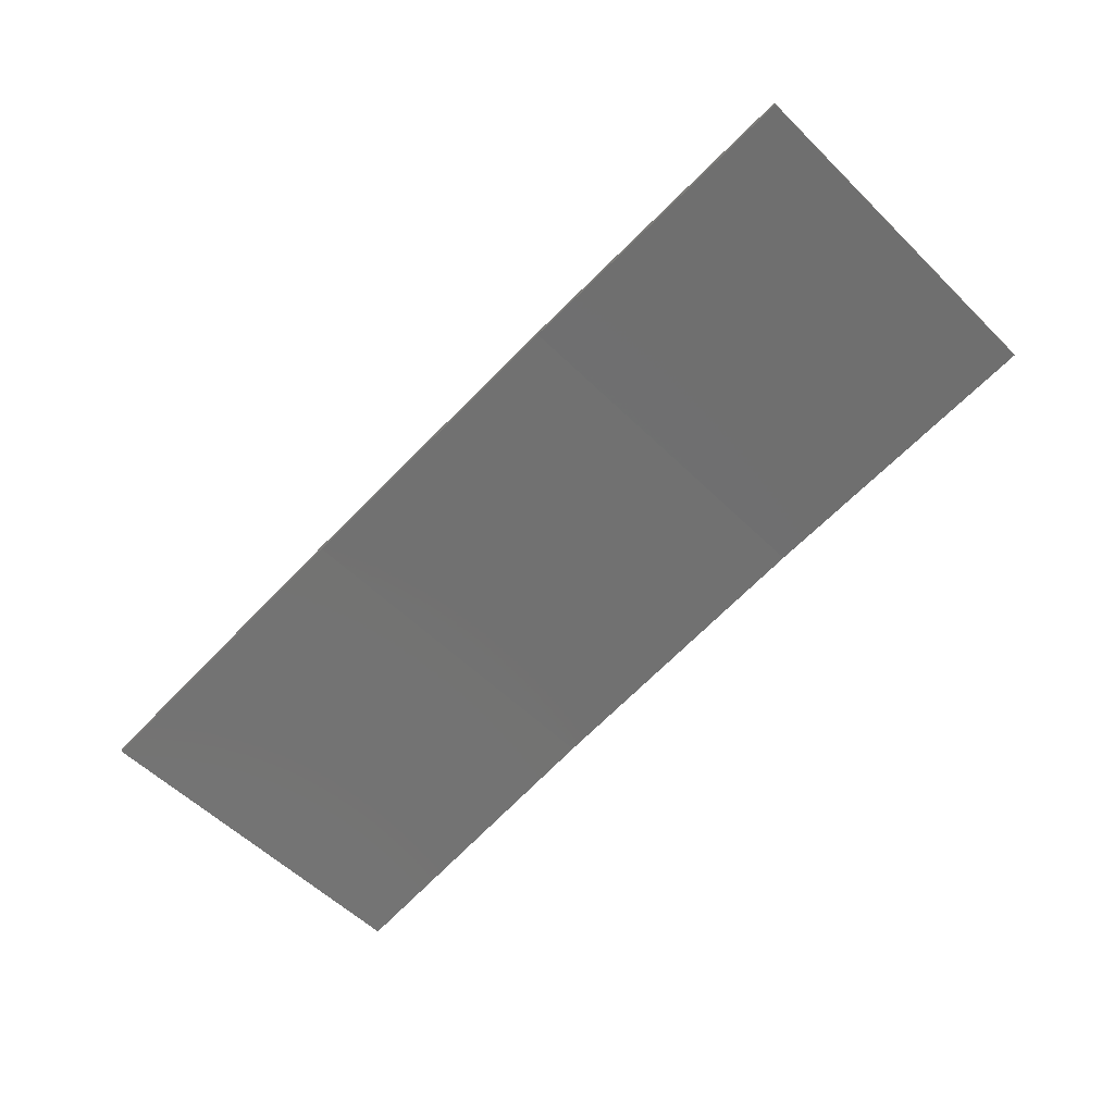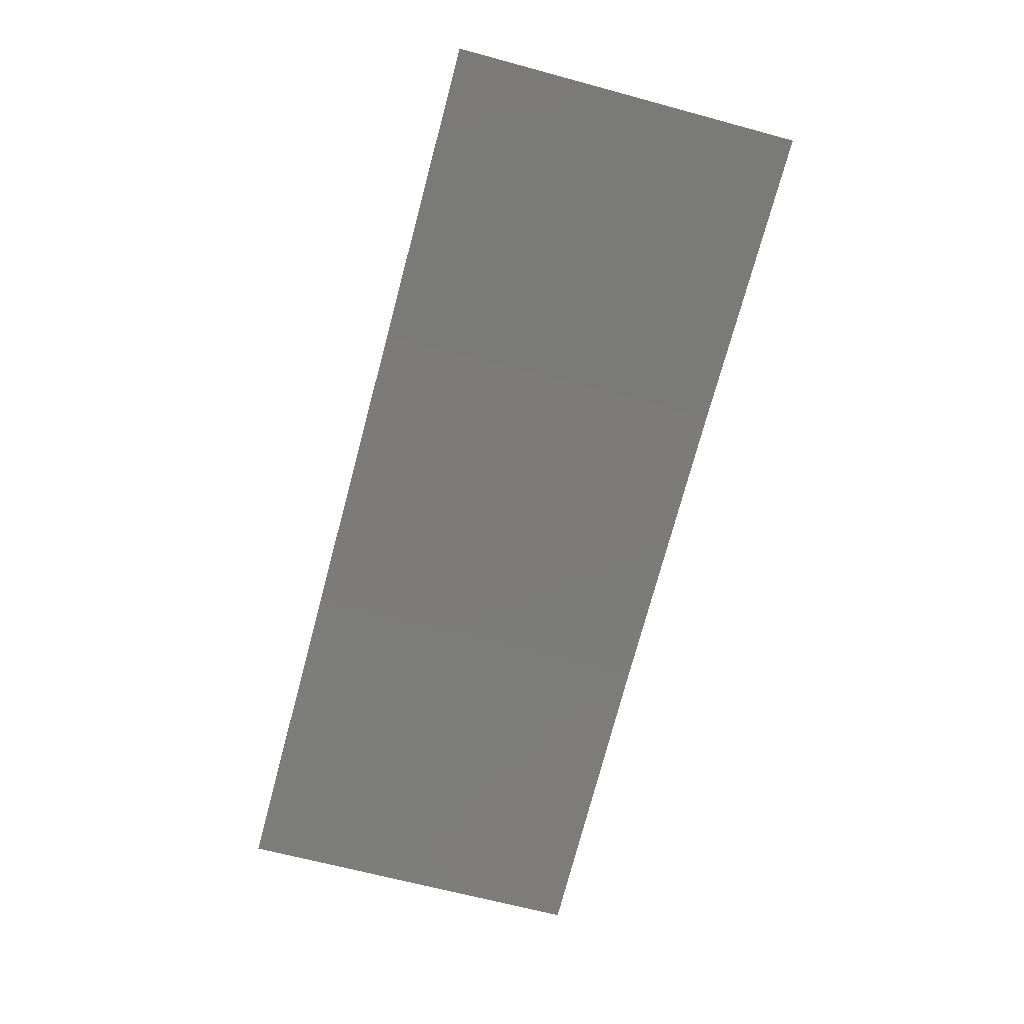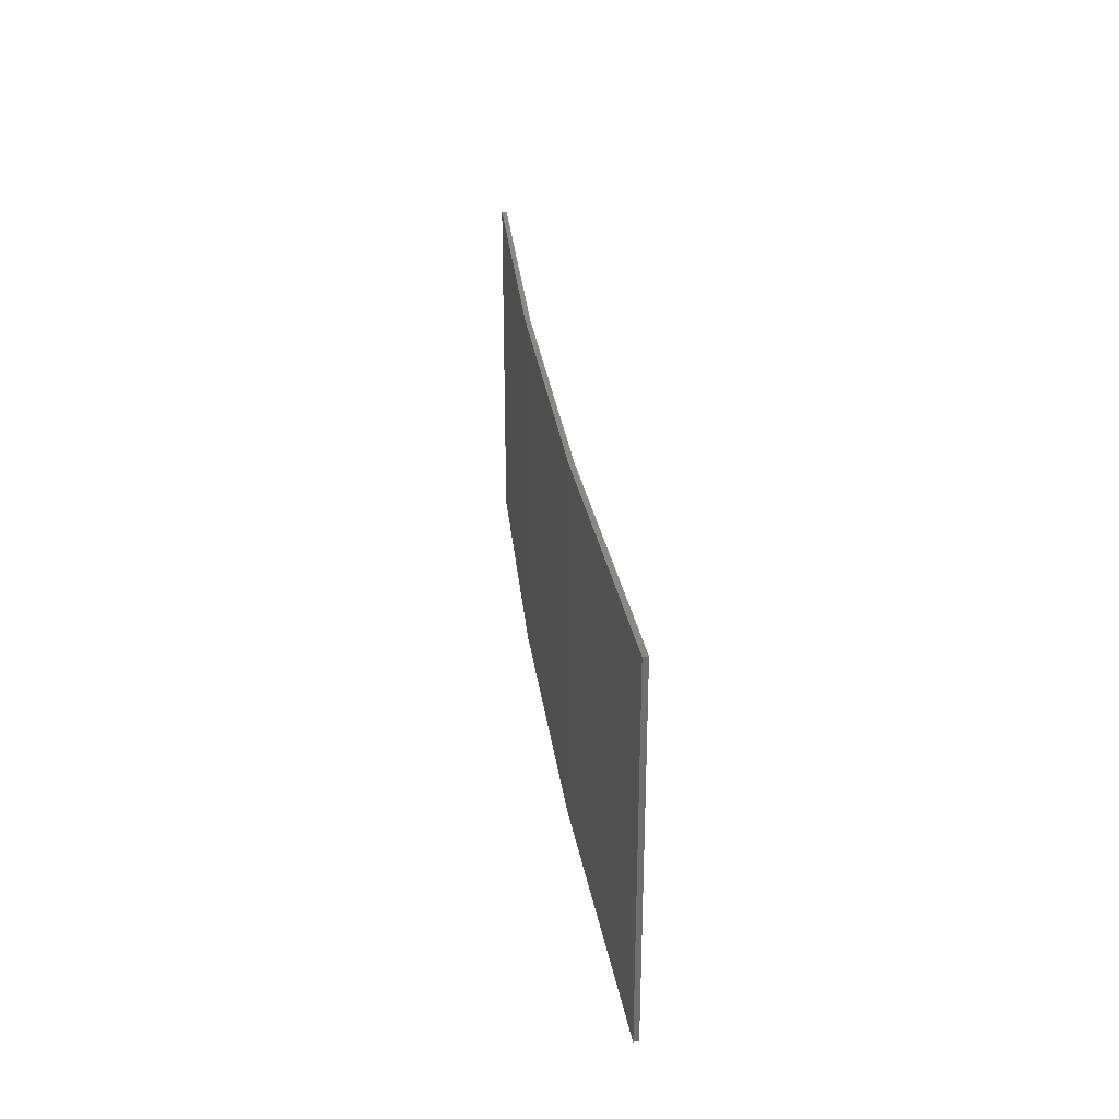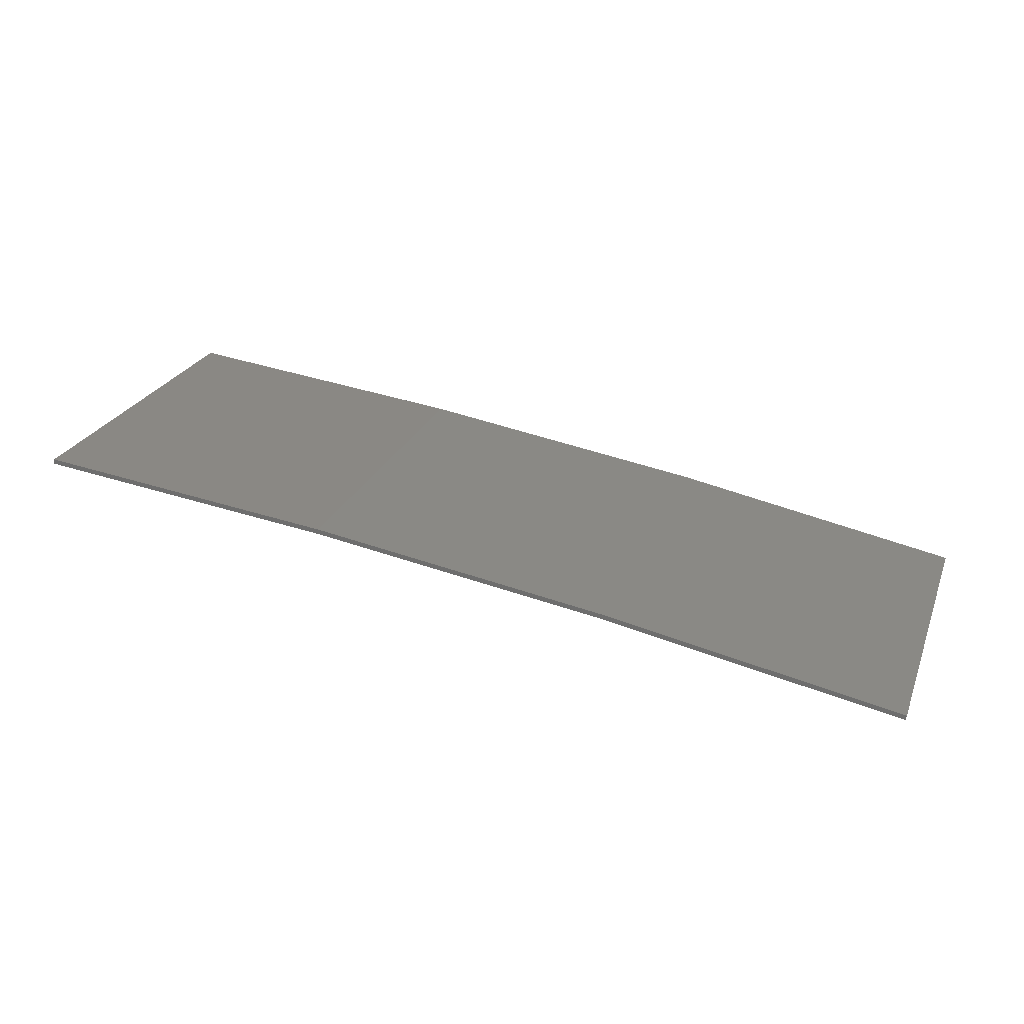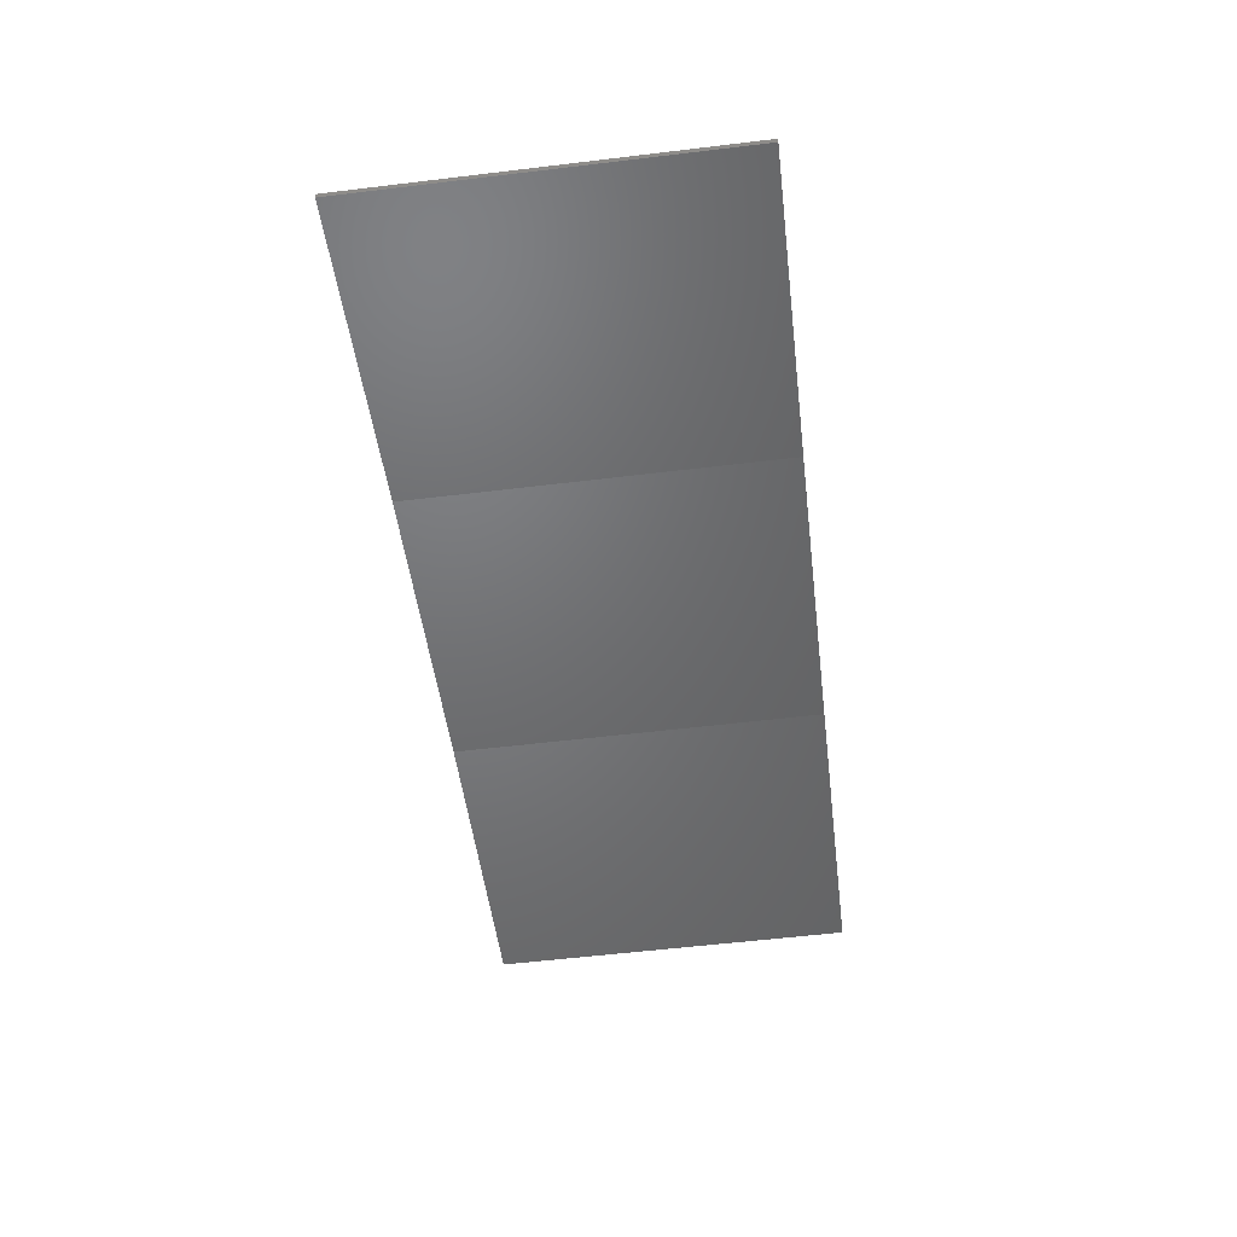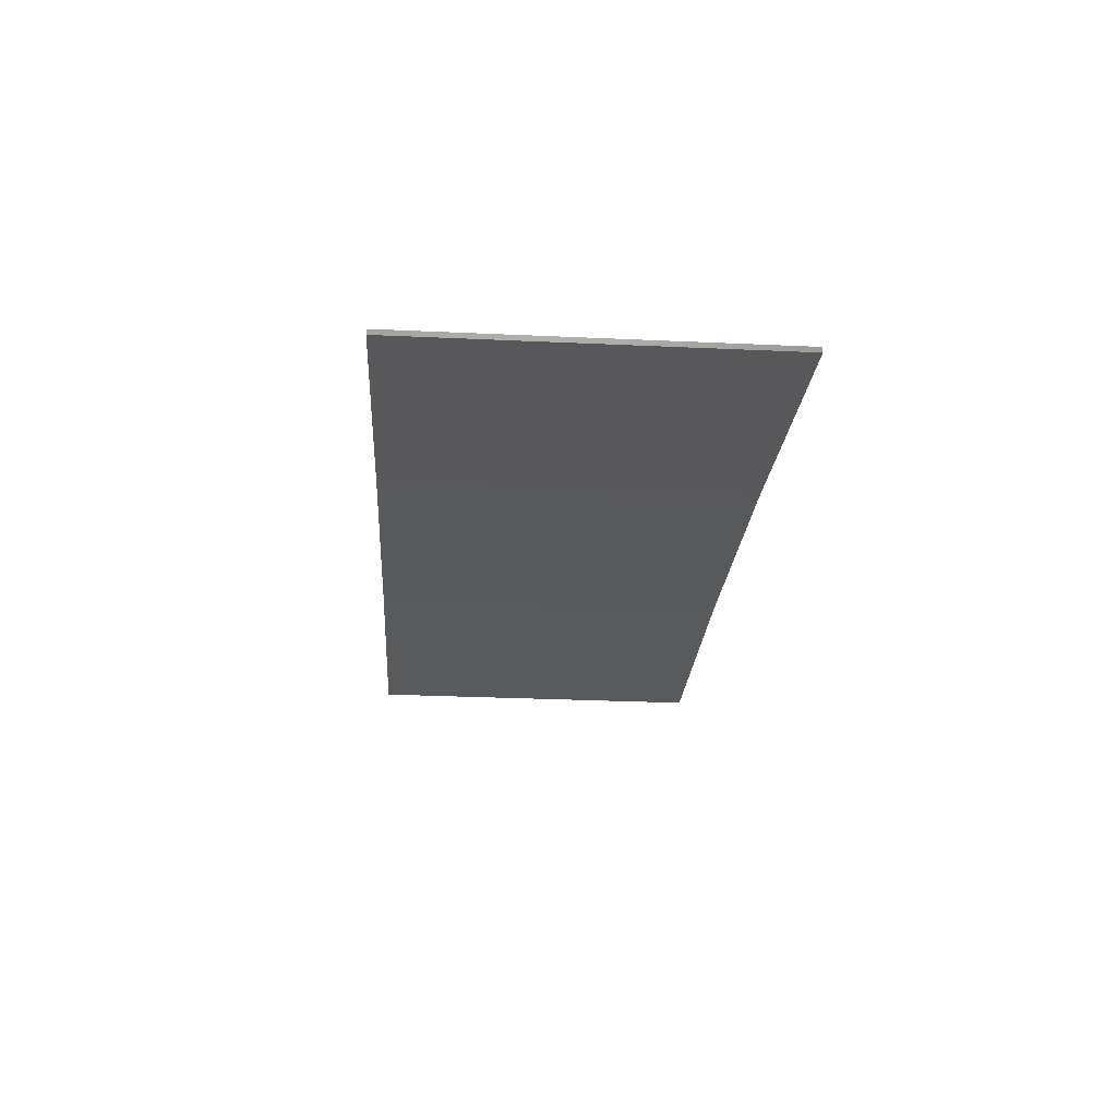
<metadata>
{"format":"stl","ext":"stl","renderer":"f3d","projection":"perspective","resolution":1024,"background":"white","views":[{"elev":-56.8,"azim":-135.4,"up":"+Y"},{"elev":-65.8,"azim":-105.2,"up":"+Y"},{"elev":29.4,"azim":-106.4,"up":"+Z"},{"elev":24.7,"azim":18.5,"up":"+Y"},{"elev":-57.9,"azim":97.1,"up":"+Y"},{"elev":-30.6,"azim":86.3,"up":"+Y"}]}
</metadata>
<code>
# stl→obj: 16 verts, 28 faces
v 12.95 3.449 13.39
v 9.907 3.818 13.39
v 9.907 3.818 16.96
v 12.95 3.449 16.96
v 15.98 2.977 13.39
v 15.98 2.977 16.96
v 18.99 2.402 13.39
v 18.99 2.402 16.96
v 18.98 2.353 13.39
v 18.98 2.353 16.96
v 9.902 3.768 16.96
v 12.94 3.399 13.39
v 12.94 3.399 16.96
v 9.902 3.768 13.39
v 15.97 2.927 13.39
v 15.97 2.927 16.96
f 1 2 3
f 1 3 4
f 5 4 6
f 5 1 4
f 7 6 8
f 7 5 6
f 9 7 8
f 9 8 10
f 11 12 13
f 14 12 11
f 13 15 16
f 12 15 13
f 16 9 10
f 15 9 16
f 14 11 3
f 2 14 3
f 15 5 9
f 9 5 7
f 12 1 15
f 15 1 5
f 14 2 12
f 12 2 1
f 6 16 10
f 6 10 8
f 4 13 16
f 4 16 6
f 3 11 13
f 3 13 4

</code>
